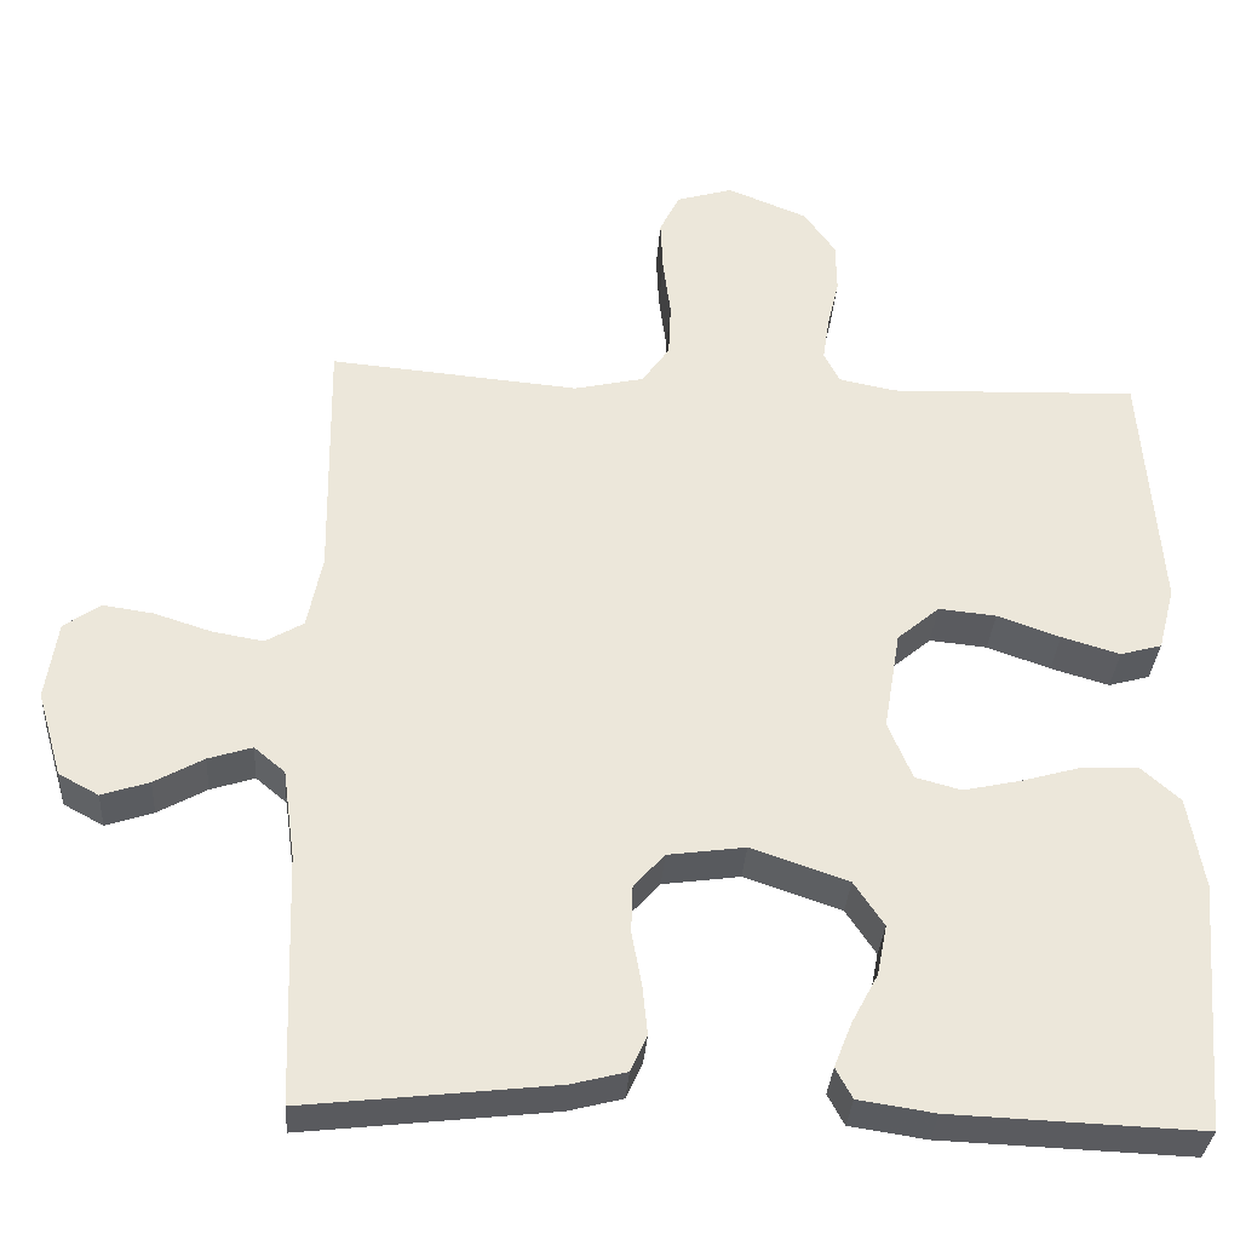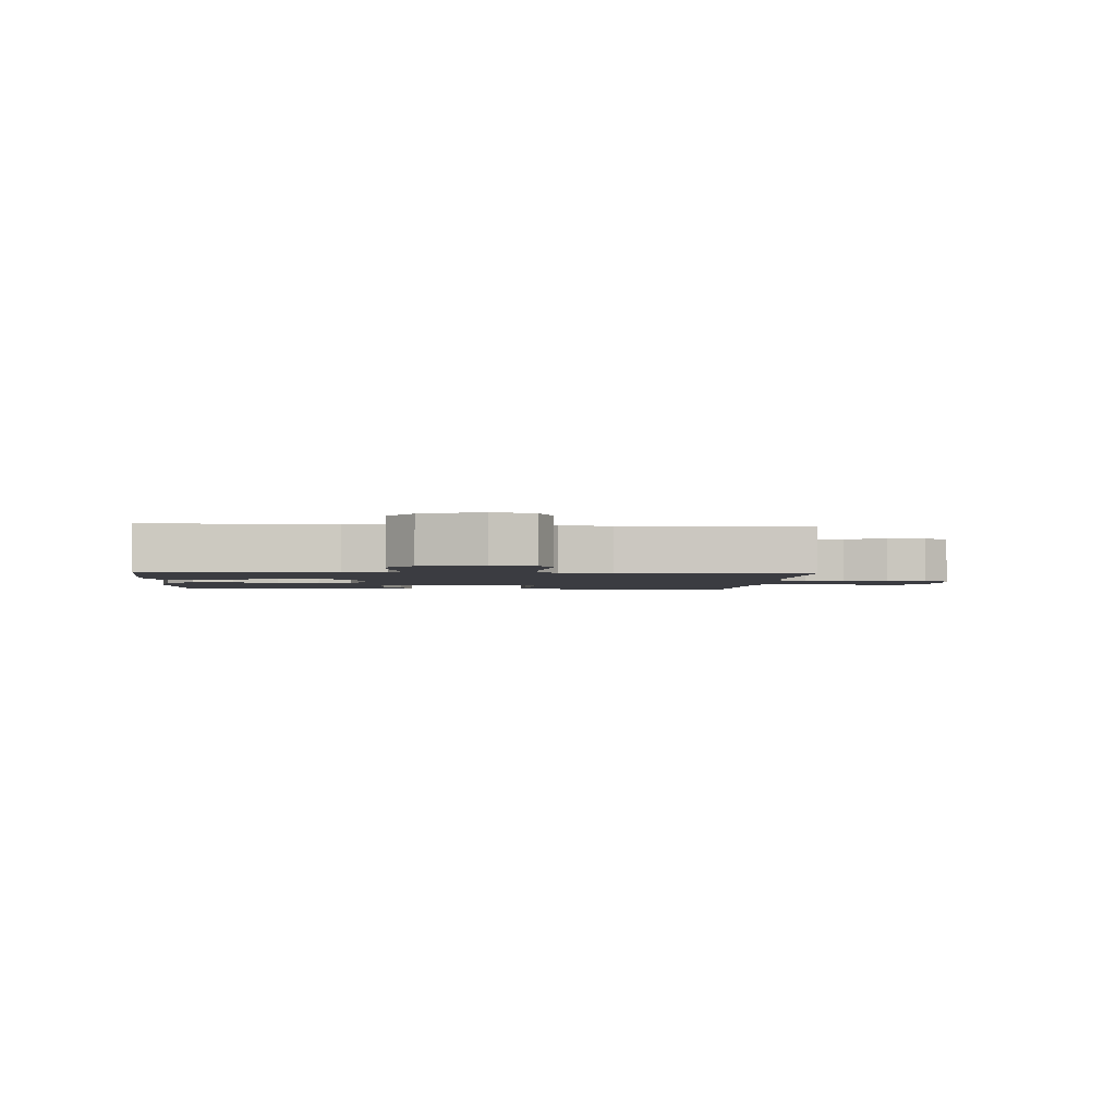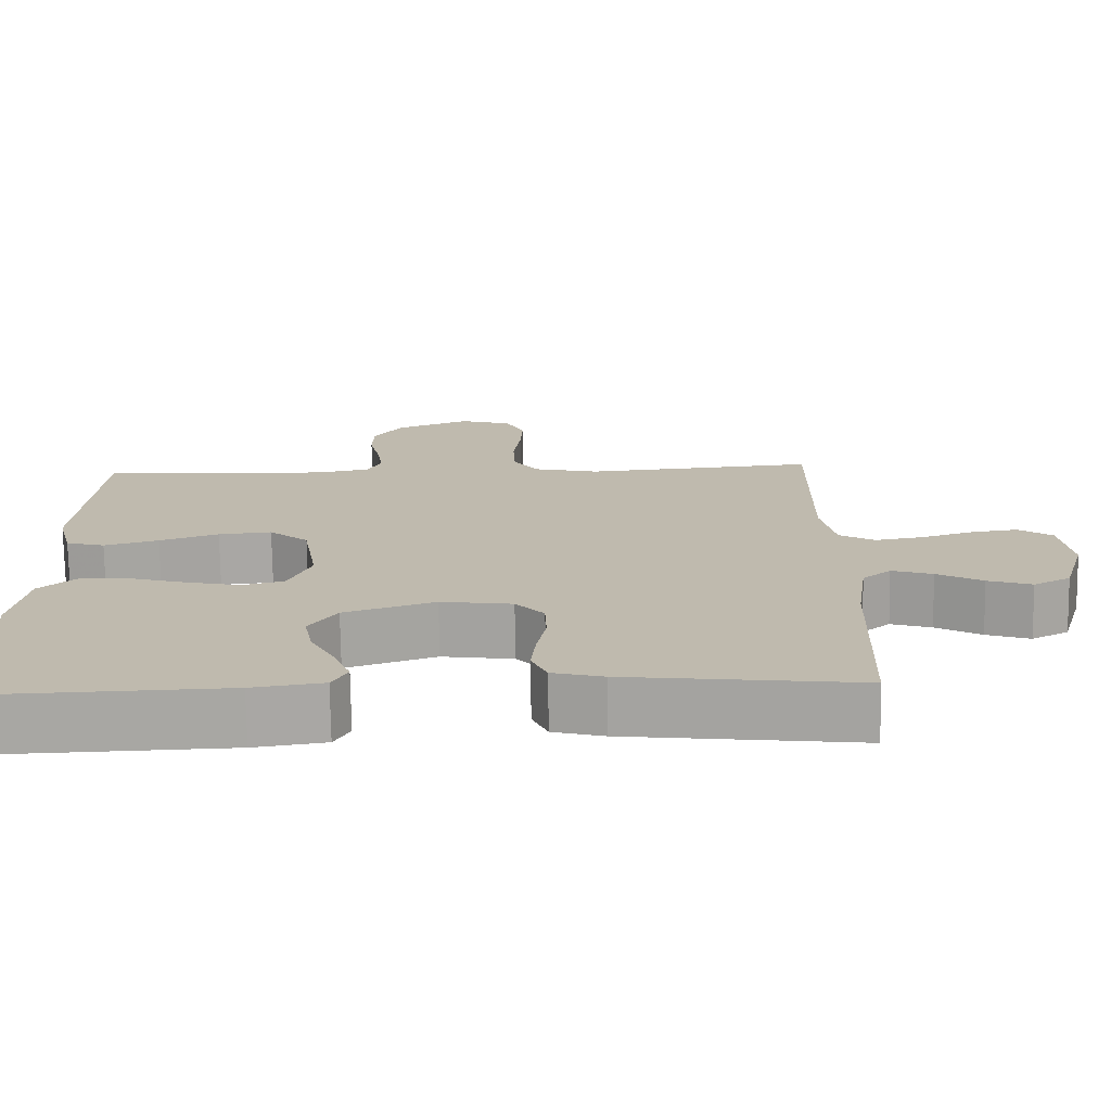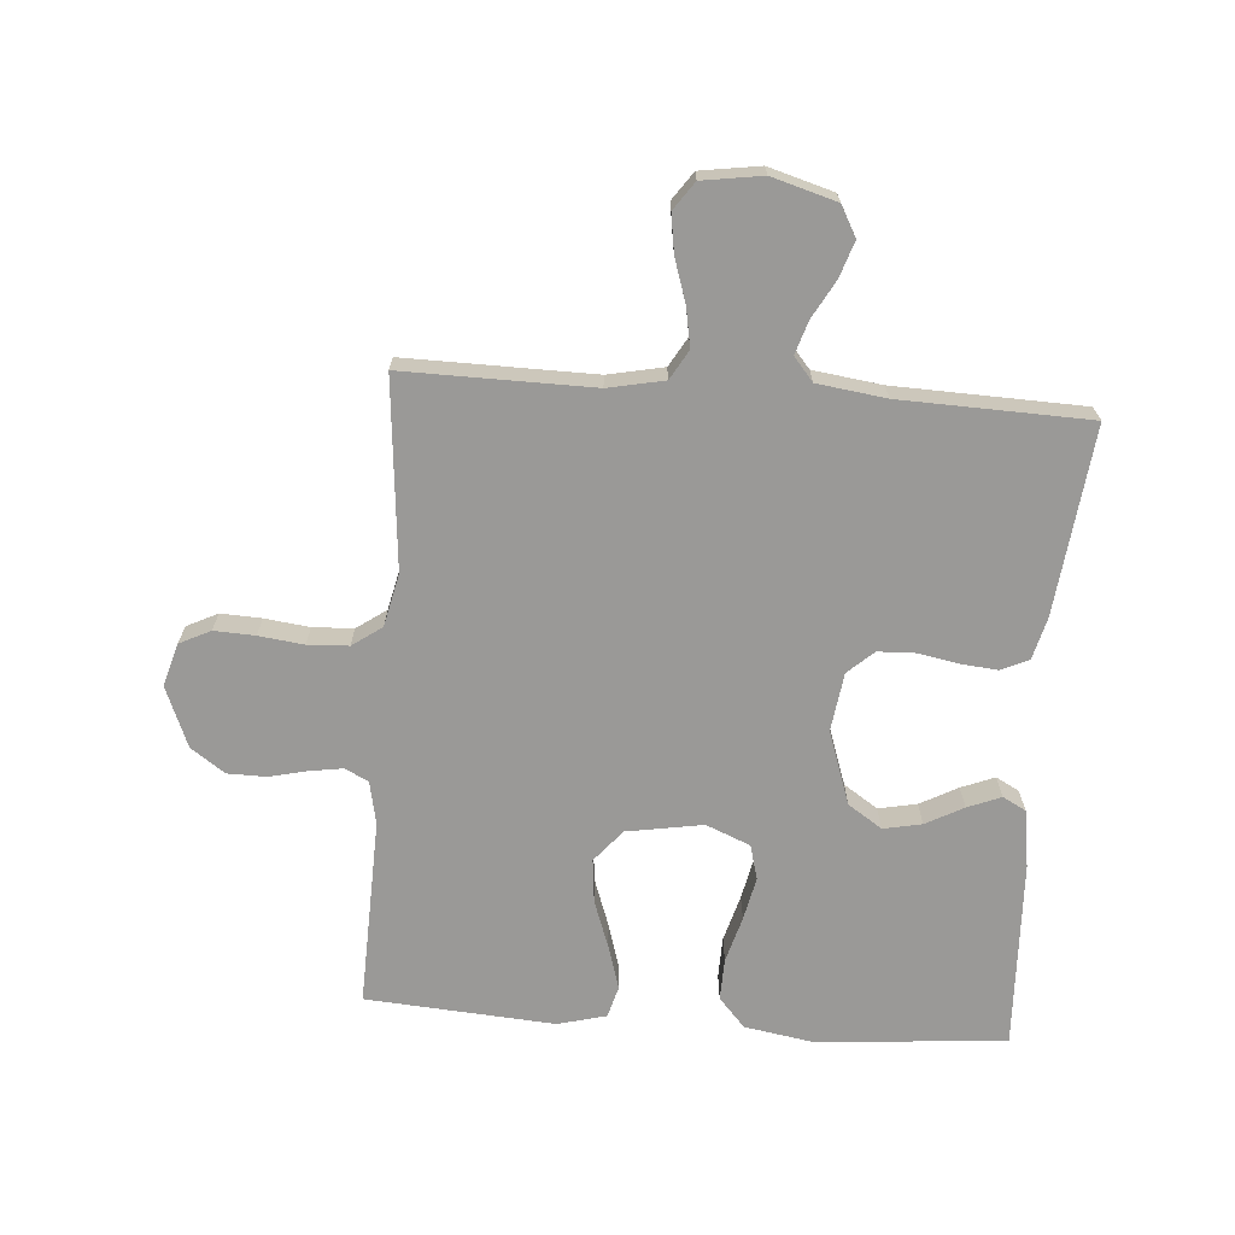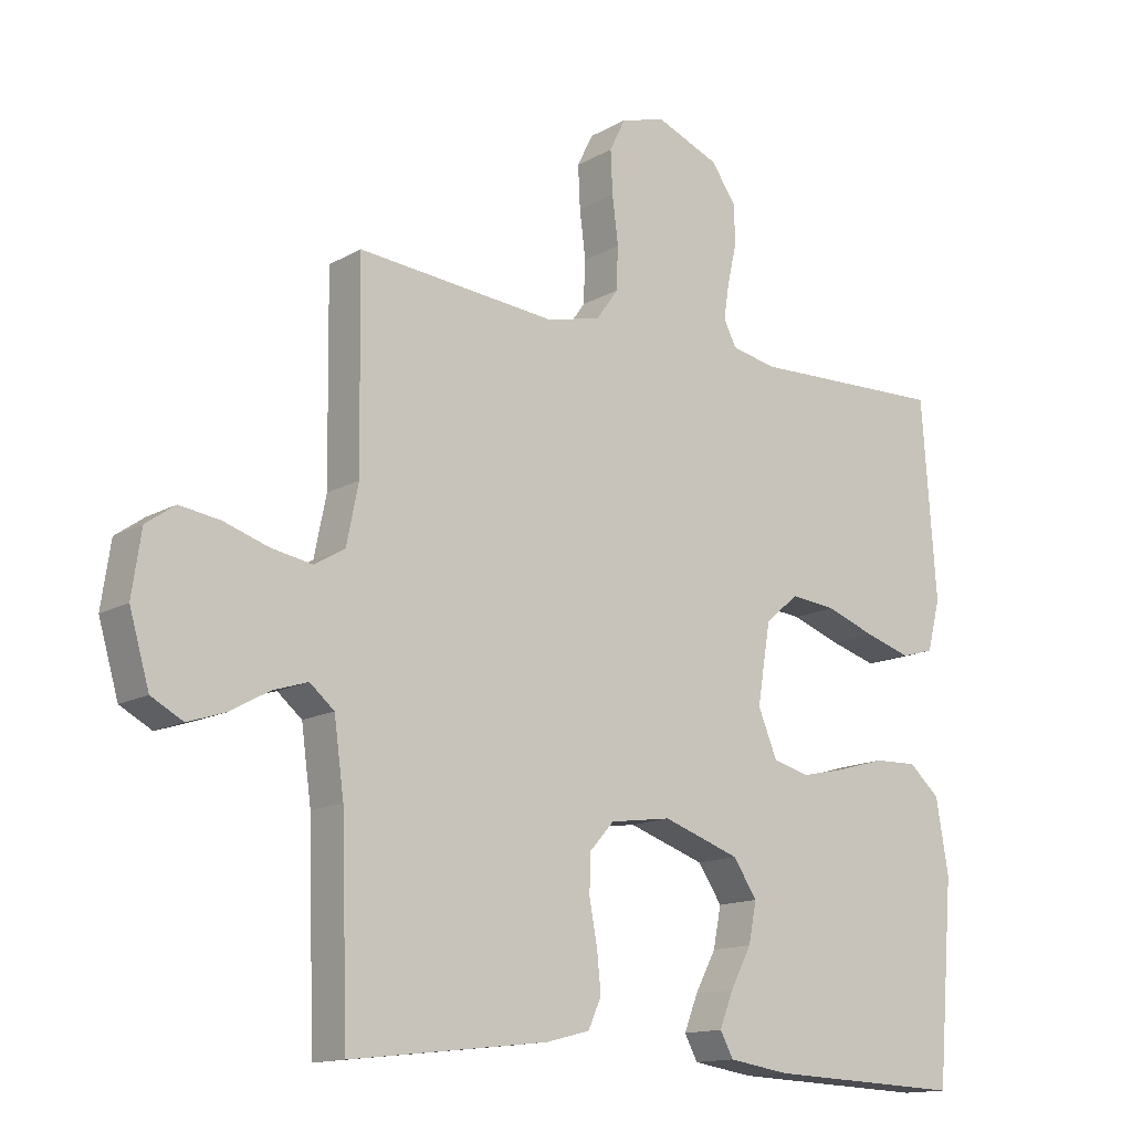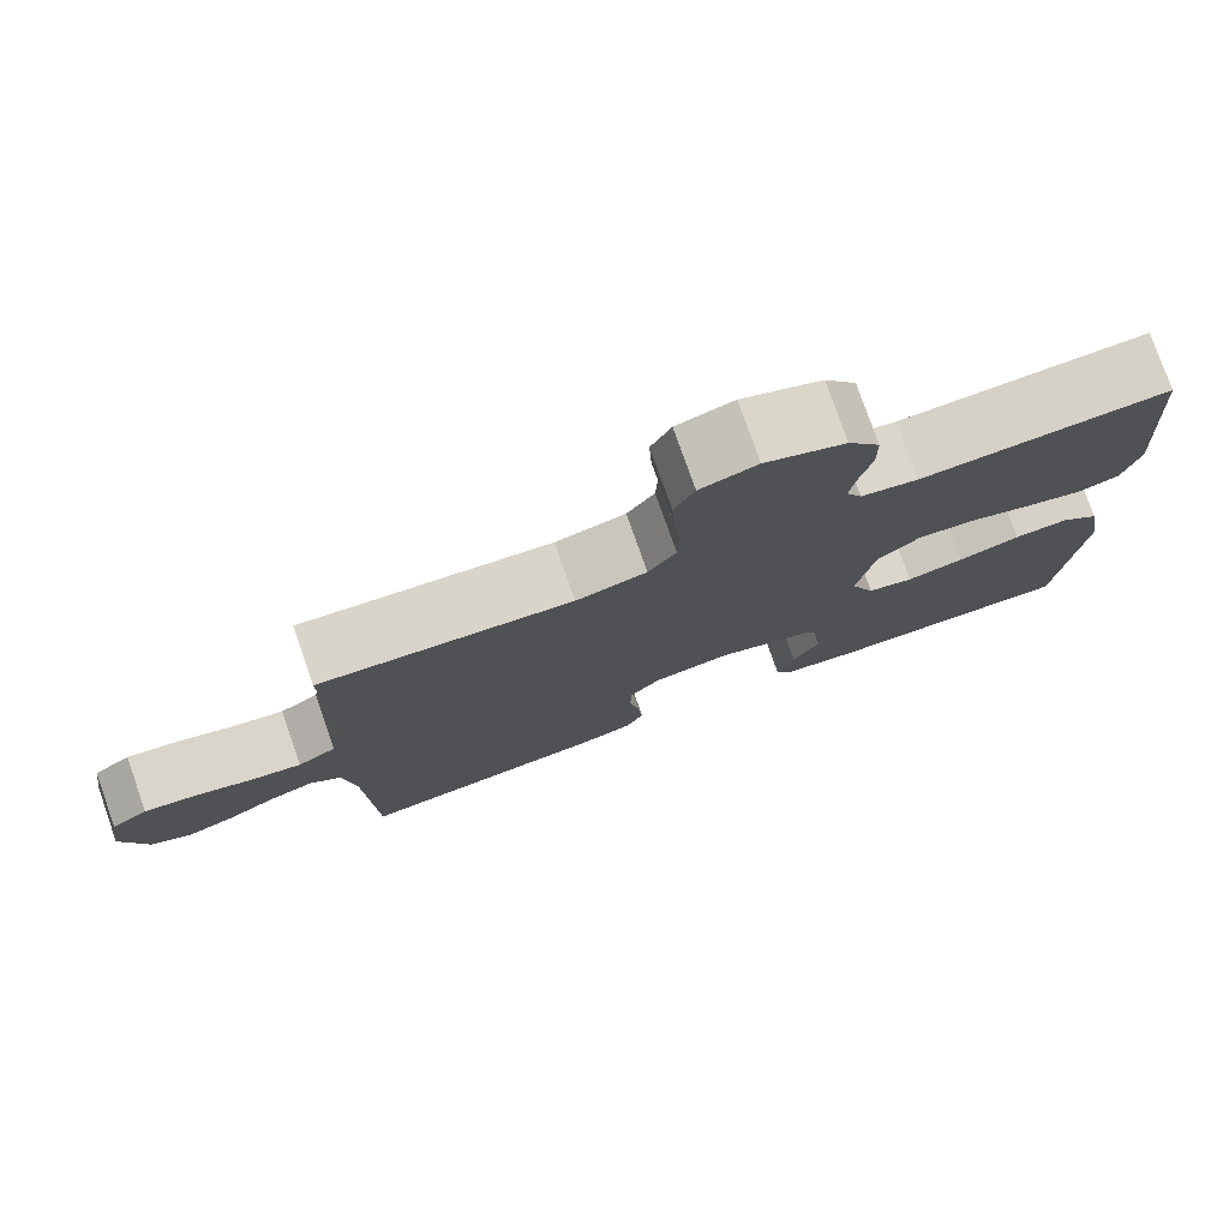
<metadata>
{"format":"obj","ext":"obj","renderer":"f3d","projection":"perspective","resolution":1024,"background":"white","views":[{"elev":-33.2,"azim":176.2,"up":"+Z"},{"elev":-2.2,"azim":-4.3,"up":"+Y"},{"elev":-74.2,"azim":0.8,"up":"+Z"},{"elev":-68.9,"azim":85.8,"up":"+Y"},{"elev":-14.0,"azim":141.1,"up":"+Z"},{"elev":78.0,"azim":160.6,"up":"+Z"}]}
</metadata>
<code>
v 0.5 0.07 -0.5
v 0.2 0.07 -0.466
v 0.134 0.07 -0.449
v 0.114 0.07 -0.405
v 0.12 0.07 -0.345
v 0.132 0.07 -0.281
v 0.13 0.07 -0.223
v 0.093 0.07 -0.182
v 0 0.07 -0.169
v -0.117 0.07 -0.209
v -0.153 0.07 -0.263
v -0.141 0.07 -0.324
v -0.109 0.07 -0.384
v -0.088 0.07 -0.437
v -0.108 0.07 -0.474
v -0.2 0.07 -0.488
v -0.5 0.07 -0.5
v -0.525 0.07 -0.2
v -0.506 0.07 -0.089
v -0.459 0.07 -0.047
v -0.393 0.07 -0.049
v -0.319 0.07 -0.07
v -0.25 0.07 -0.085
v -0.195 0.07 -0.07
v -0.166 0.07 0
v -0.186 0.07 0.121
v -0.237 0.07 0.164
v -0.306 0.07 0.157
v -0.382 0.07 0.13
v -0.452 0.07 0.109
v -0.502 0.07 0.123
v -0.522 0.07 0.2
v -0.5 0.07 0.5
v -0.2 0.07 0.49
v -0.132 0.07 0.504
v -0.113 0.07 0.541
v -0.121 0.07 0.594
v -0.135 0.07 0.655
v -0.134 0.07 0.716
v -0.096 0.07 0.77
v 0 0.07 0.809
v 0.068 0.07 0.789
v 0.092 0.07 0.74
v 0.089 0.07 0.675
v 0.08 0.07 0.604
v 0.083 0.07 0.539
v 0.116 0.07 0.492
v 0.2 0.07 0.473
v 0.5 0.07 0.5
v 0.496 0.07 0.2
v 0.514 0.07 0.111
v 0.56 0.07 0.084
v 0.622 0.07 0.095
v 0.69 0.07 0.117
v 0.751 0.07 0.126
v 0.795 0.07 0.095
v 0.809 0.07 0
v 0.779 0.07 -0.103
v 0.731 0.07 -0.129
v 0.674 0.07 -0.11
v 0.615 0.07 -0.077
v 0.562 0.07 -0.06
v 0.525 0.07 -0.091
v 0.51 0.07 -0.2
v 0.5 0 -0.5
v 0.2 0 -0.466
v 0.134 0 -0.449
v 0.114 0 -0.405
v 0.12 0 -0.345
v 0.132 0 -0.281
v 0.13 0 -0.223
v 0.093 0 -0.182
v 0 0 -0.169
v -0.117 0 -0.209
v -0.153 0 -0.263
v -0.141 0 -0.324
v -0.109 0 -0.384
v -0.088 0 -0.437
v -0.108 0 -0.474
v -0.2 0 -0.488
v -0.5 0 -0.5
v -0.525 0 -0.2
v -0.506 0 -0.089
v -0.459 0 -0.047
v -0.393 0 -0.049
v -0.319 0 -0.07
v -0.25 0 -0.085
v -0.195 0 -0.07
v -0.166 0 0
v -0.186 0 0.121
v -0.237 0 0.164
v -0.306 0 0.157
v -0.382 0 0.13
v -0.452 0 0.109
v -0.502 0 0.123
v -0.522 0 0.2
v -0.5 0 0.5
v -0.2 0 0.49
v -0.132 0 0.504
v -0.113 0 0.541
v -0.121 0 0.594
v -0.135 0 0.655
v -0.134 0 0.716
v -0.096 0 0.77
v 0 0 0.809
v 0.068 0 0.789
v 0.092 0 0.74
v 0.089 0 0.675
v 0.08 0 0.604
v 0.083 0 0.539
v 0.116 0 0.492
v 0.2 0 0.473
v 0.5 0 0.5
v 0.496 0 0.2
v 0.514 0 0.111
v 0.56 0 0.084
v 0.622 0 0.095
v 0.69 0 0.117
v 0.751 0 0.126
v 0.795 0 0.095
v 0.809 0 0
v 0.779 0 -0.103
v 0.731 0 -0.129
v 0.674 0 -0.11
v 0.615 0 -0.077
v 0.562 0 -0.06
v 0.525 0 -0.091
v 0.51 0 -0.2
f 58 59 60 61
f 58 61 62
f 57 58 62
f 56 57 62
f 53 54 55 56
f 52 53 56 62
f 51 52 62 63
f 48 49 50
f 47 48 50 51
f 42 43 44 45
f 42 45 46
f 41 42 46
f 40 41 46
f 37 38 39 40
f 36 37 40 46
f 35 36 46 47
f 31 32 33 34
f 28 29 30 31
f 28 31 34 35
f 19 20 21 22
f 19 22 23
f 18 19 23
f 17 18 23 24
f 12 13 14 15
f 12 15 16 17
f 3 4 5 6
f 1 2 3 6
f 64 1 6 7
f 63 64 7 8
f 51 63 8 9
f 47 51 9 10
f 27 28 35 47
f 26 27 47
f 25 26 47 10
f 24 25 10 11
f 11 12 17 24
f 125 124 123 122
f 126 125 122
f 126 122 121
f 126 121 120
f 120 119 118 117
f 126 120 117 116
f 127 126 116 115
f 114 113 112
f 115 114 112 111
f 109 108 107 106
f 110 109 106
f 110 106 105
f 110 105 104
f 104 103 102 101
f 110 104 101 100
f 111 110 100 99
f 98 97 96 95
f 95 94 93 92
f 99 98 95 92
f 86 85 84 83
f 87 86 83
f 87 83 82
f 88 87 82 81
f 79 78 77 76
f 81 80 79 76
f 70 69 68 67
f 70 67 66 65
f 71 70 65 128
f 72 71 128 127
f 73 72 127 115
f 74 73 115 111
f 111 99 92 91
f 111 91 90
f 74 111 90 89
f 75 74 89 88
f 88 81 76 75
f 1 65 66 2
f 2 66 67 3
f 3 67 68 4
f 4 68 69 5
f 5 69 70 6
f 6 70 71 7
f 7 71 72 8
f 8 72 73 9
f 9 73 74 10
f 10 74 75 11
f 11 75 76 12
f 12 76 77 13
f 13 77 78 14
f 14 78 79 15
f 15 79 80 16
f 16 80 81 17
f 17 81 82 18
f 18 82 83 19
f 19 83 84 20
f 20 84 85 21
f 21 85 86 22
f 22 86 87 23
f 23 87 88 24
f 24 88 89 25
f 25 89 90 26
f 26 90 91 27
f 27 91 92 28
f 28 92 93 29
f 29 93 94 30
f 30 94 95 31
f 31 95 96 32
f 32 96 97 33
f 33 97 98 34
f 34 98 99 35
f 35 99 100 36
f 36 100 101 37
f 37 101 102 38
f 38 102 103 39
f 39 103 104 40
f 40 104 105 41
f 41 105 106 42
f 42 106 107 43
f 43 107 108 44
f 44 108 109 45
f 45 109 110 46
f 46 110 111 47
f 47 111 112 48
f 48 112 113 49
f 49 113 114 50
f 50 114 115 51
f 51 115 116 52
f 52 116 117 53
f 53 117 118 54
f 54 118 119 55
f 55 119 120 56
f 56 120 121 57
f 57 121 122 58
f 58 122 123 59
f 59 123 124 60
f 60 124 125 61
f 61 125 126 62
f 62 126 127 63
f 63 127 128 64
f 64 128 65 1

</code>
